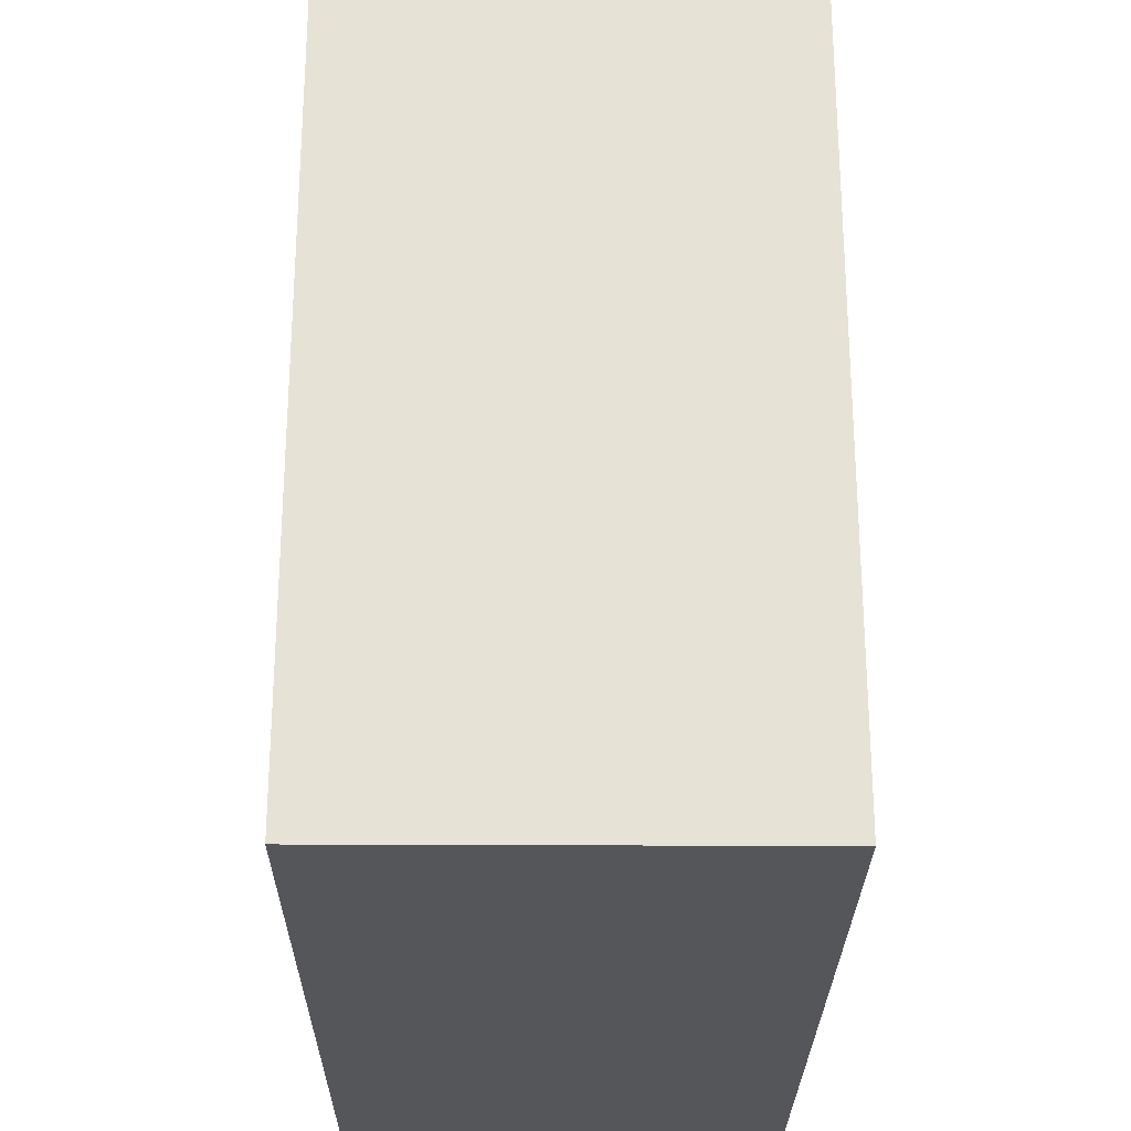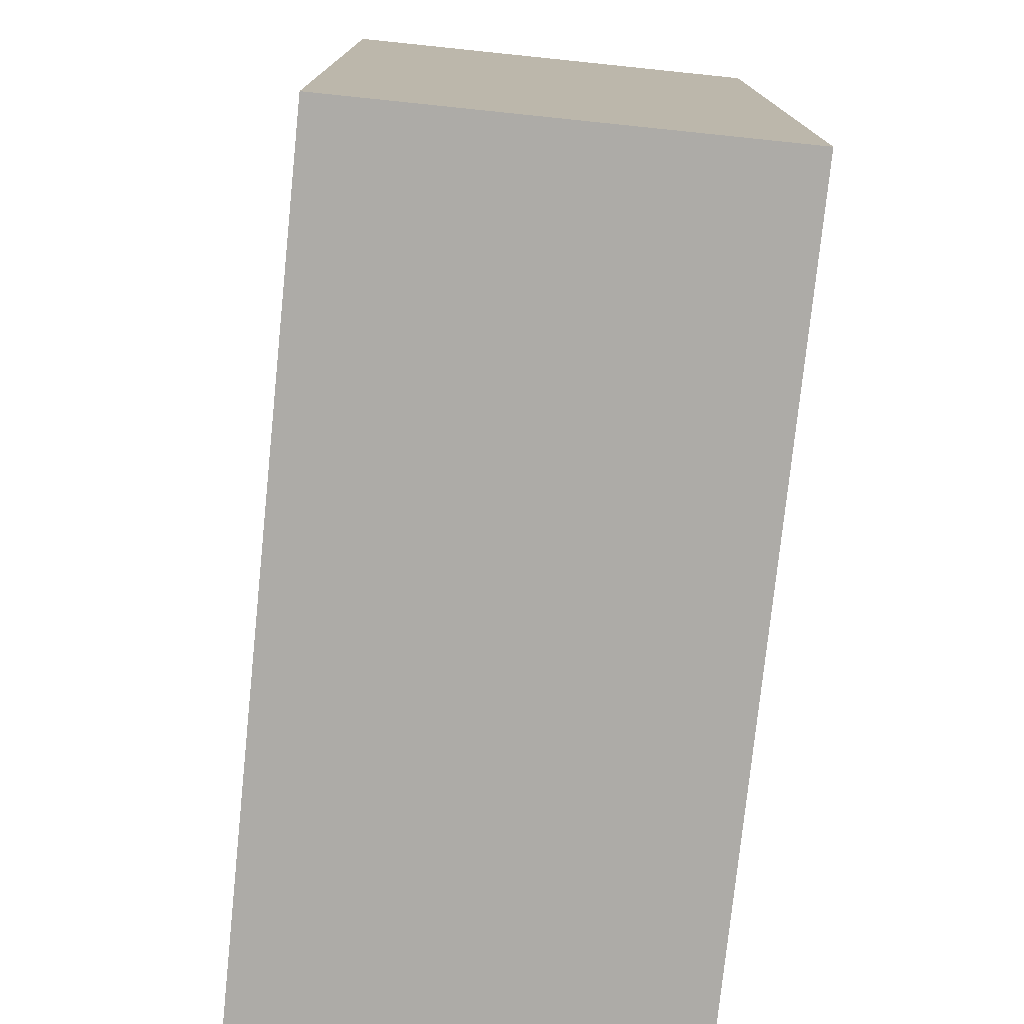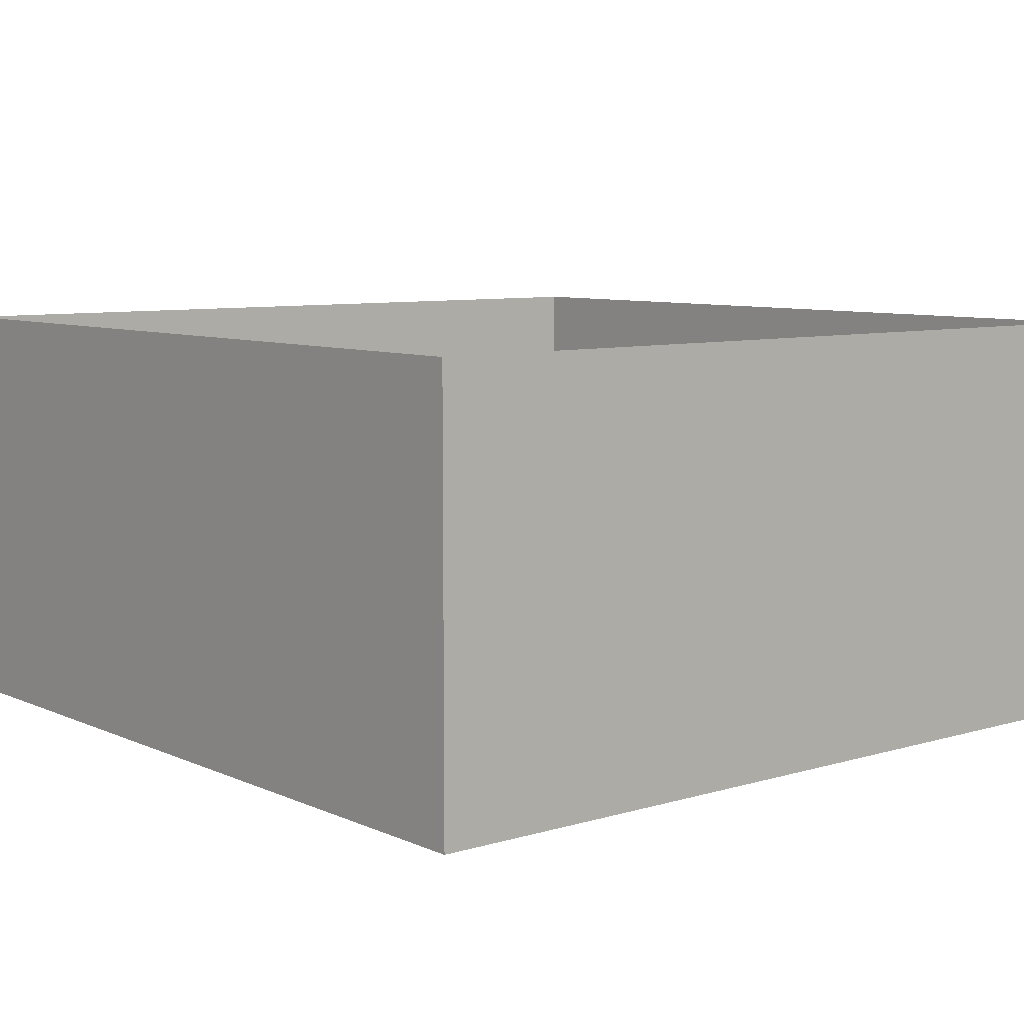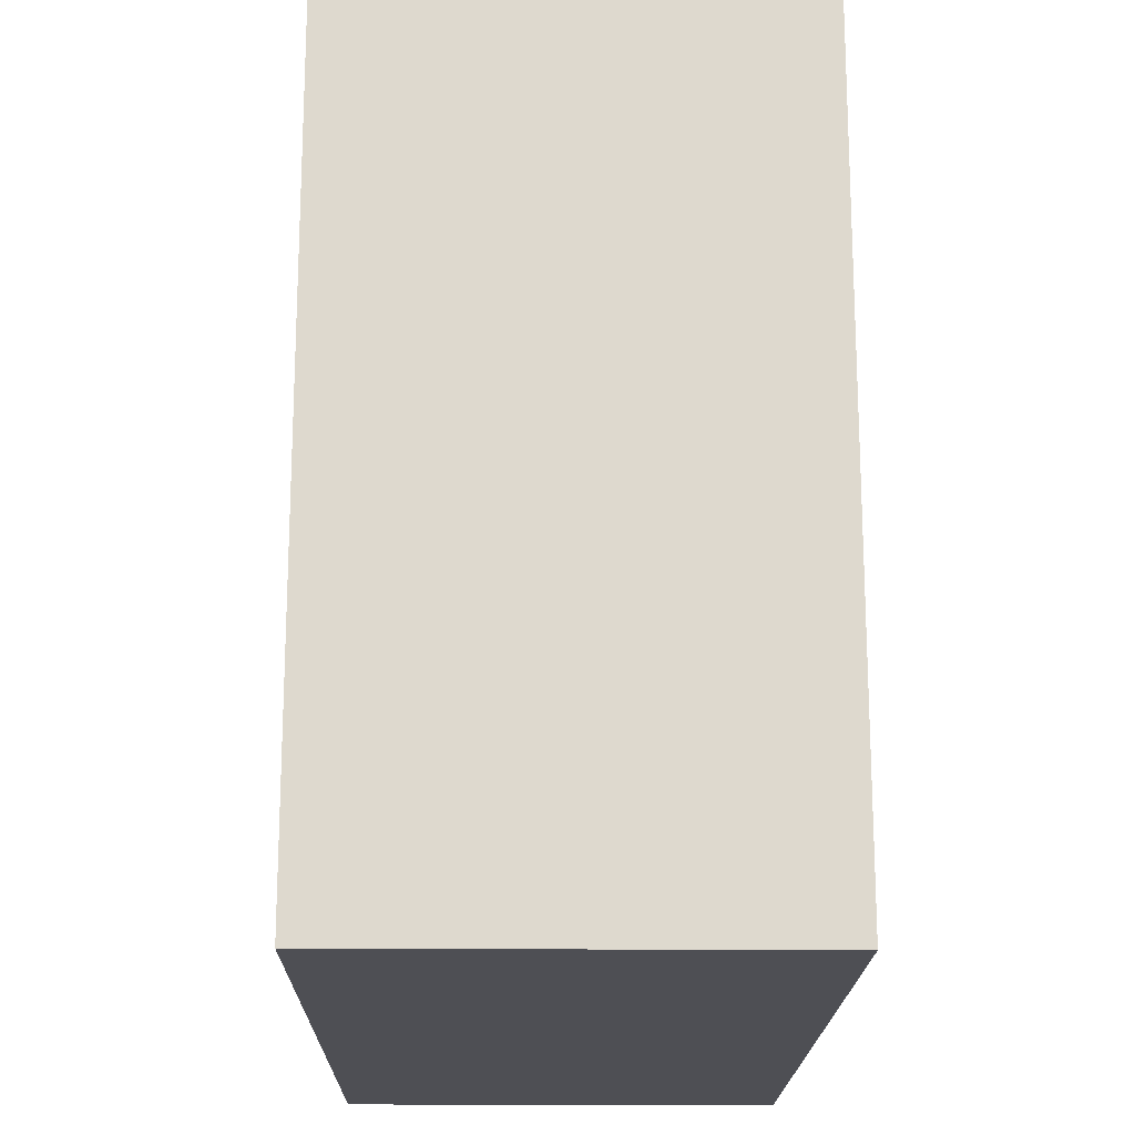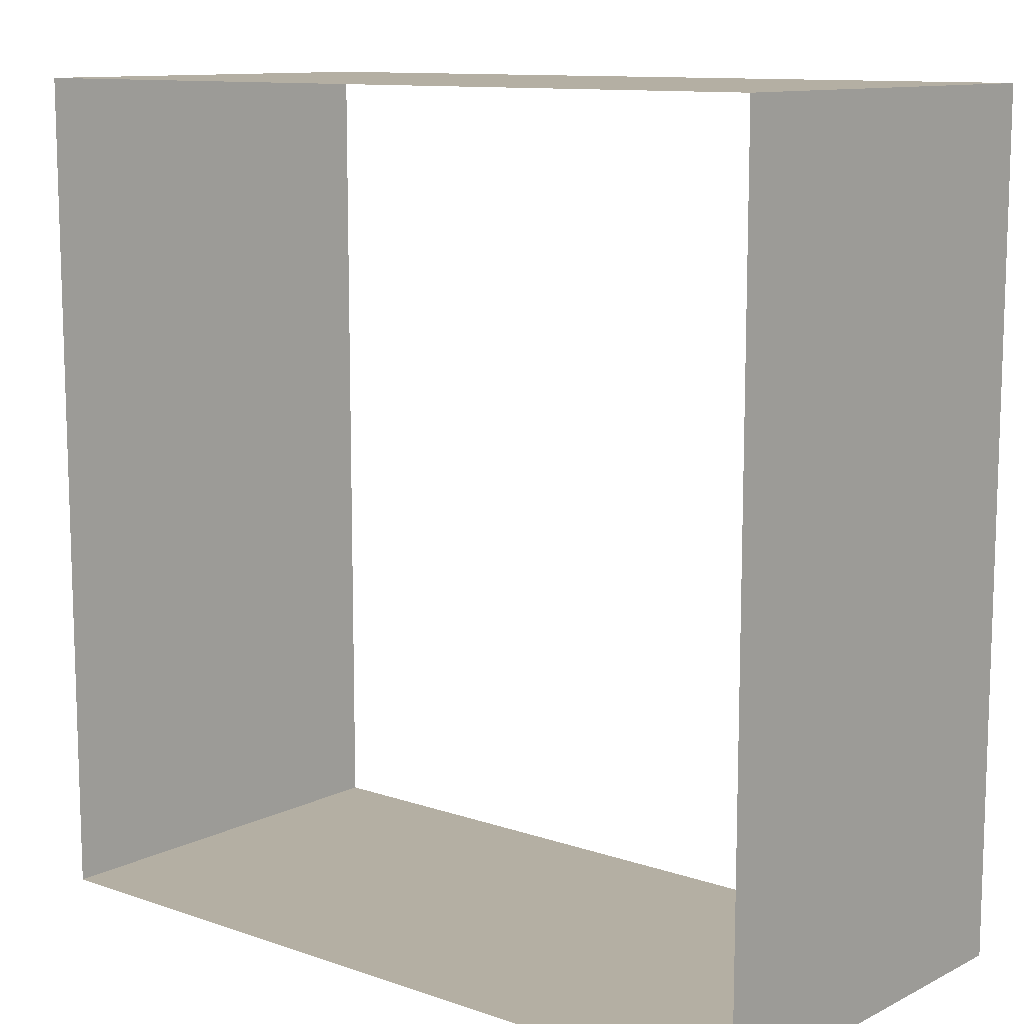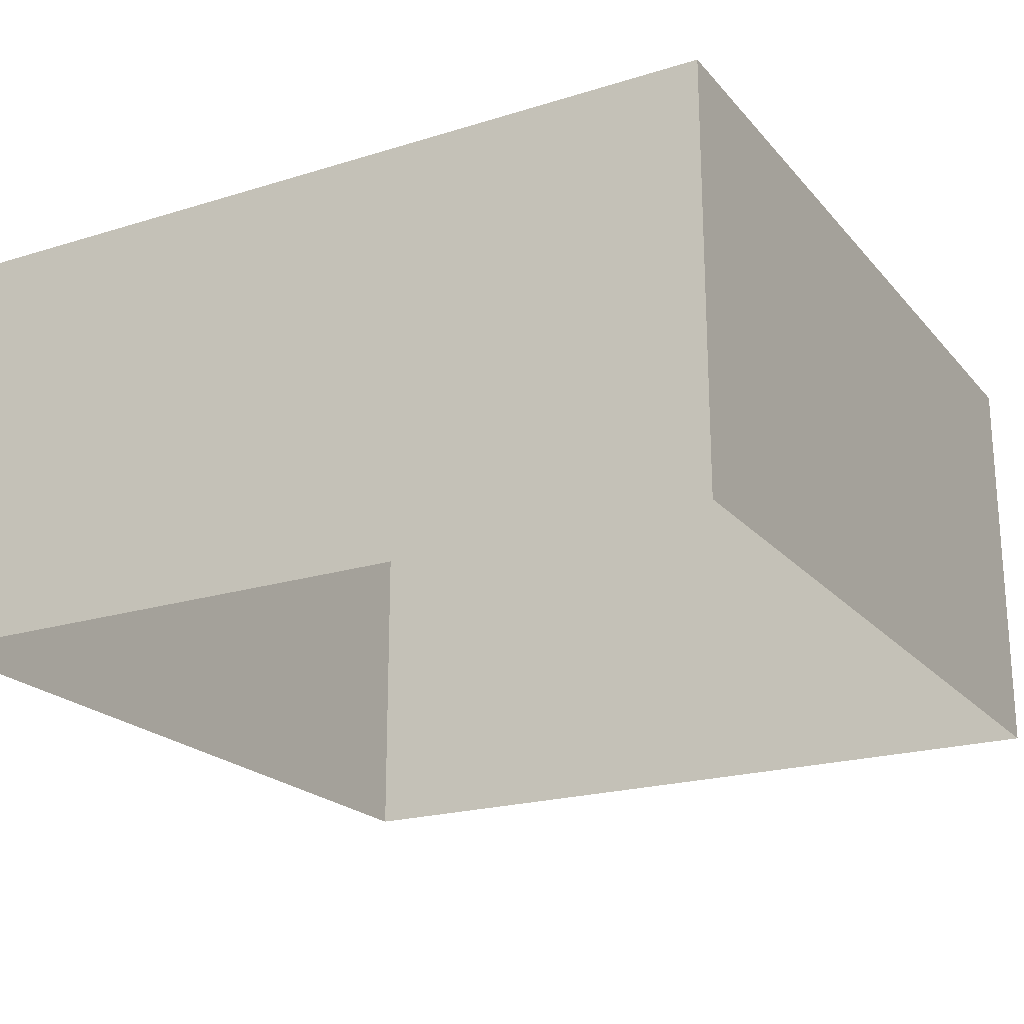
<metadata>
{"format":"obj","ext":"obj","renderer":"f3d","projection":"perspective","resolution":1024,"background":"white","views":[{"elev":-26.1,"azim":-90.5,"up":"+Y"},{"elev":-76.4,"azim":84.1,"up":"+Y"},{"elev":7.9,"azim":140.5,"up":"+Z"},{"elev":-18.4,"azim":-90.9,"up":"+Y"},{"elev":11.2,"azim":-140.0,"up":"+Y"},{"elev":-21.2,"azim":-151.1,"up":"+Z"}]}
</metadata>
<code>
v 5 5 5
v 5 -5 5
v 5 5 5
v -5 5 5
v -5 5 5
v -5 -5 5
v -5 -5 5
v 5 -5 5
v 5 5 0
v -5 5 0
v -5 5 0
v -5 -5 0
v -5 -5 0
v 5 -5 0
v 5 5 0
v 5 -5 0
f 15 1 2 16
f 3 9 10 4
f 5 11 12 6
f 7 13 14 8

</code>
